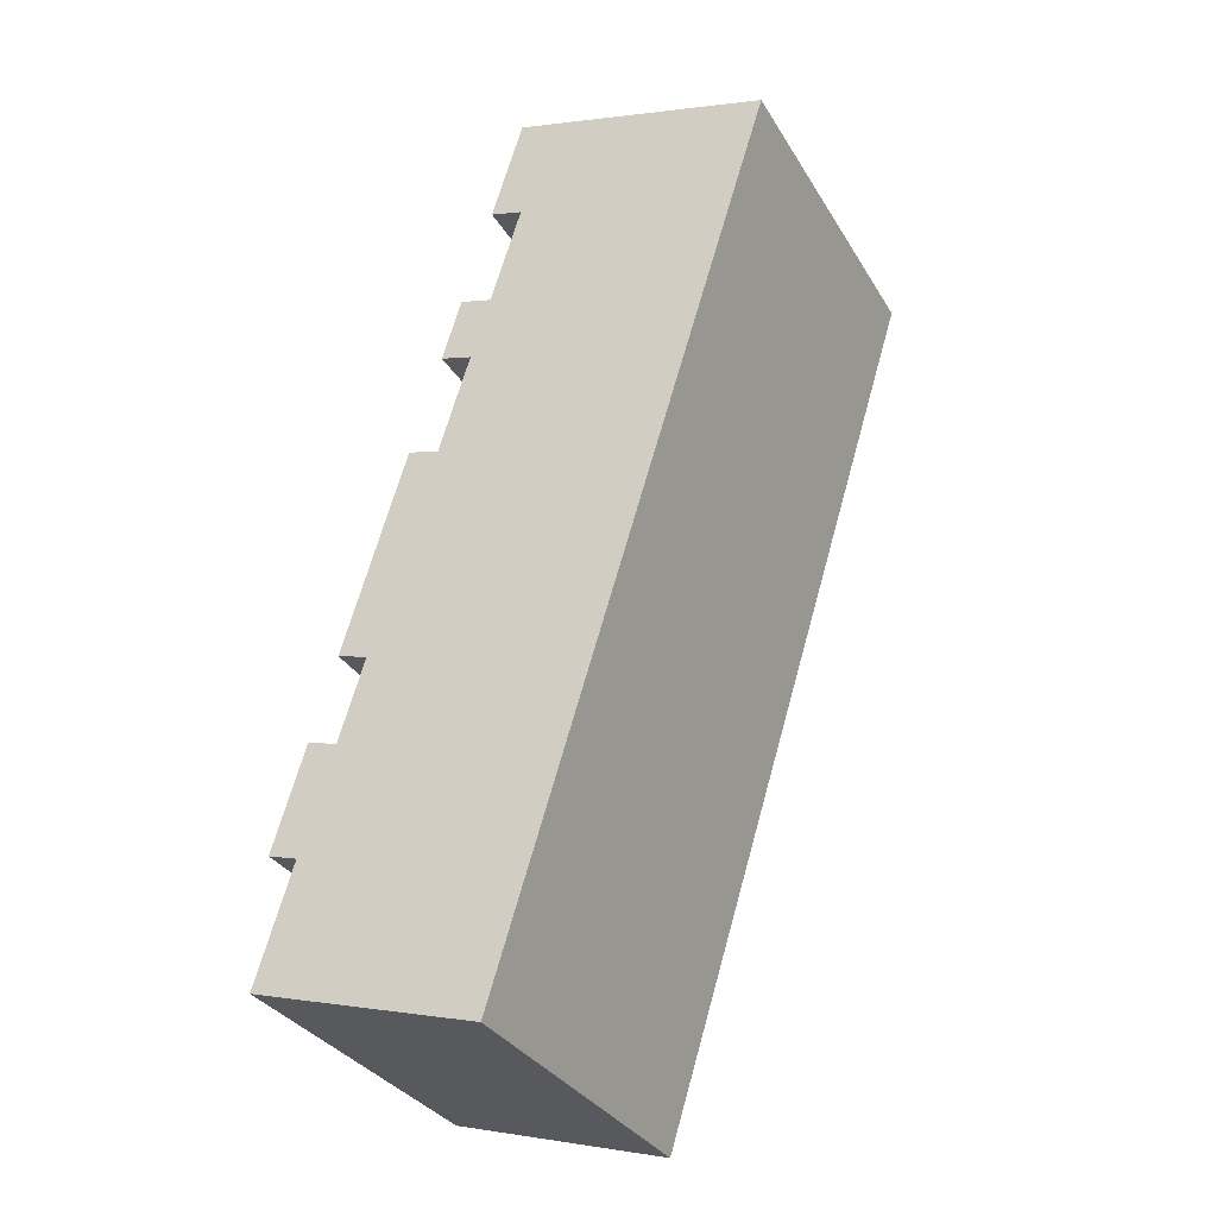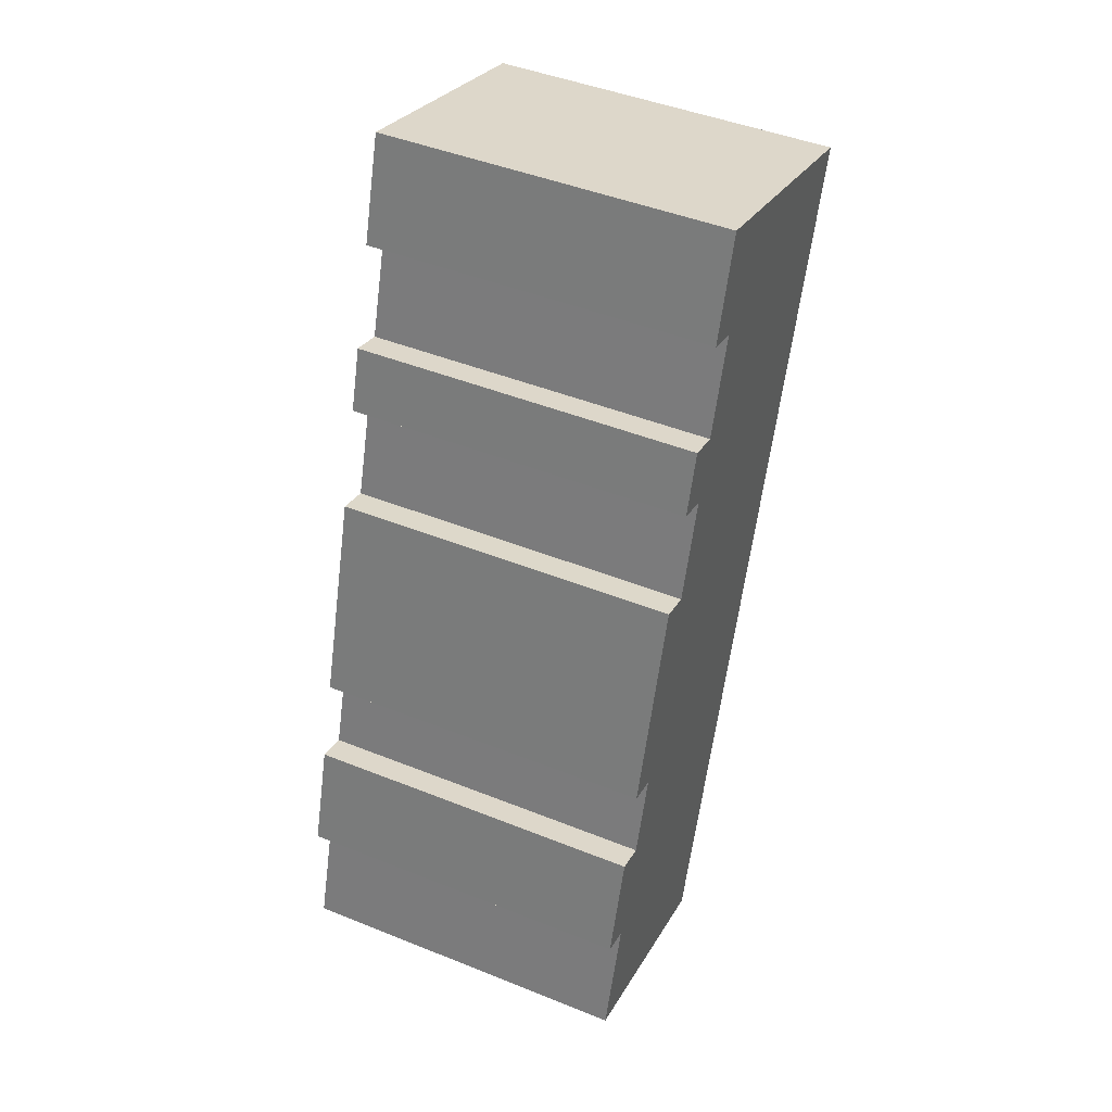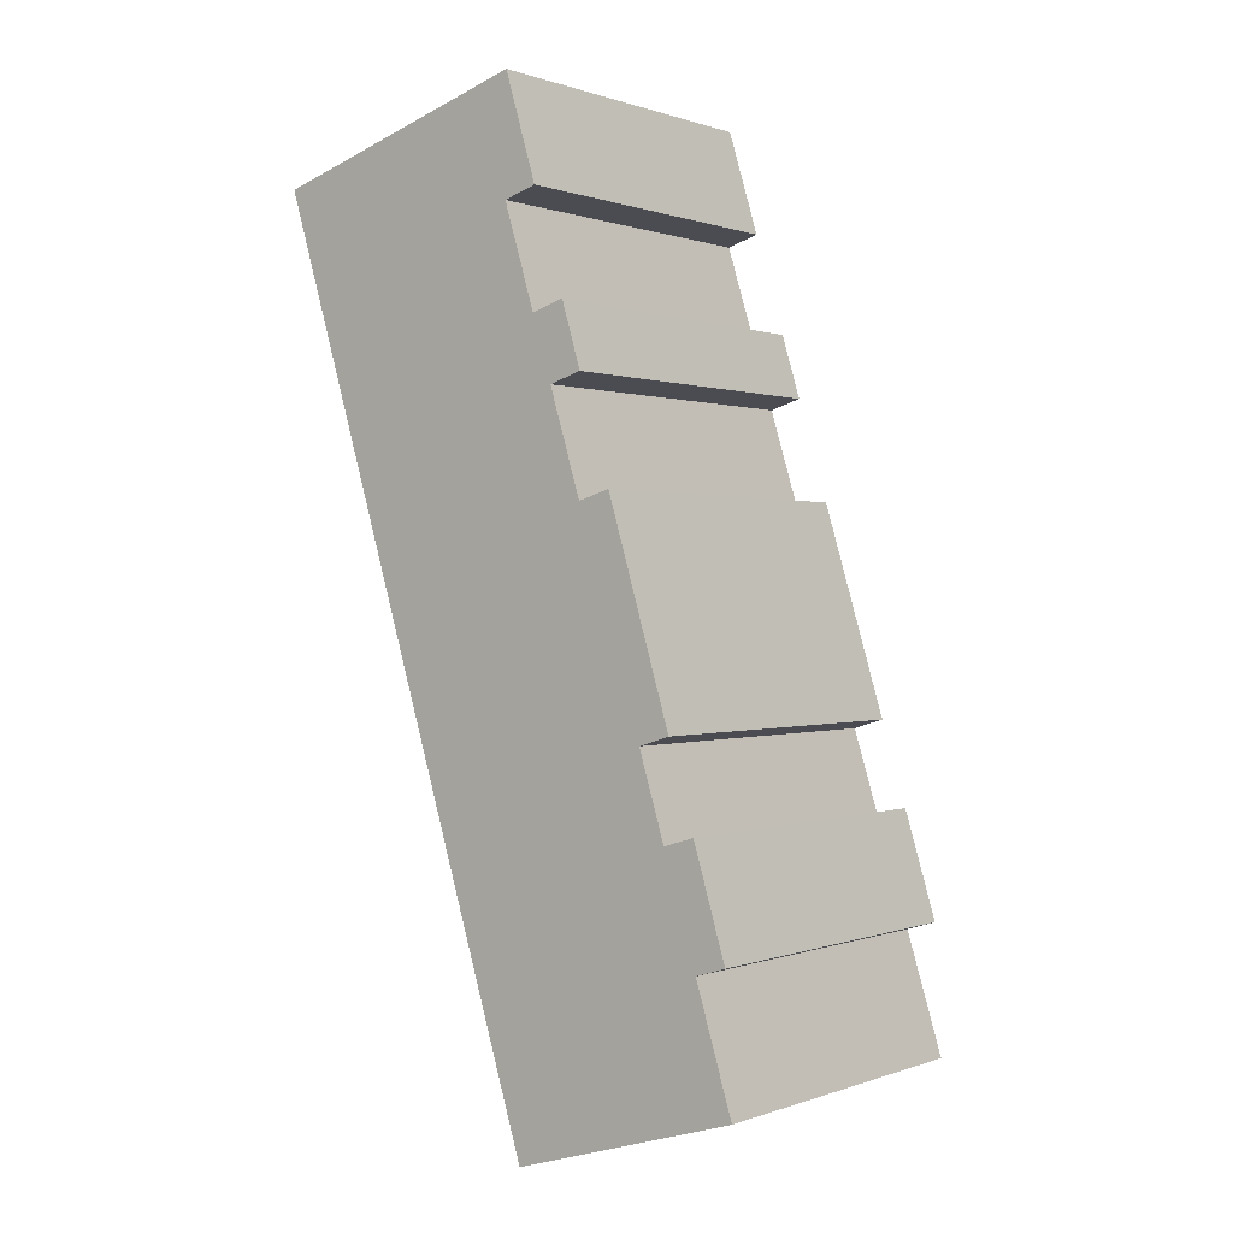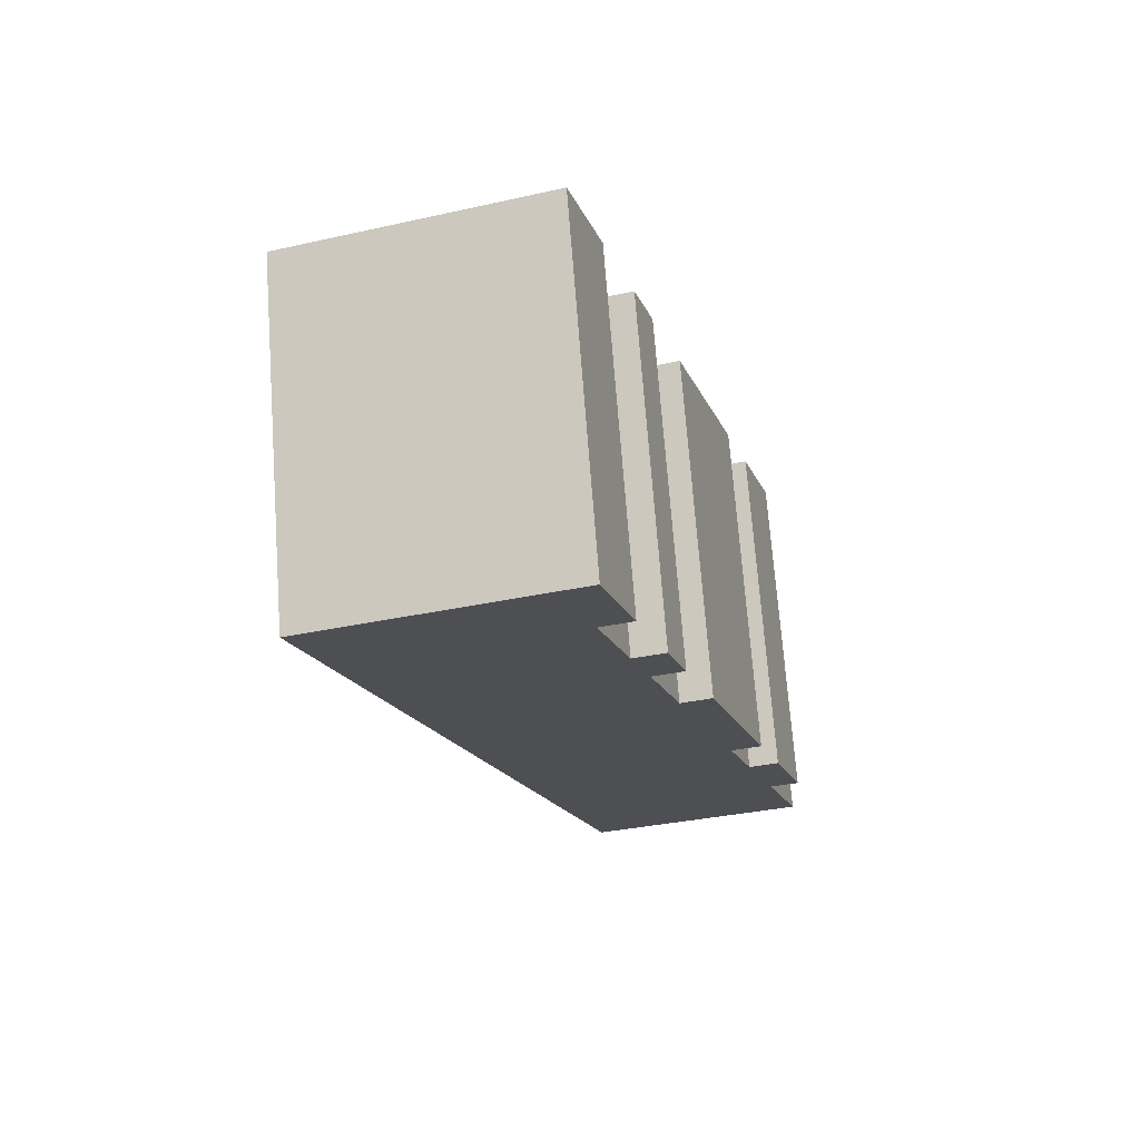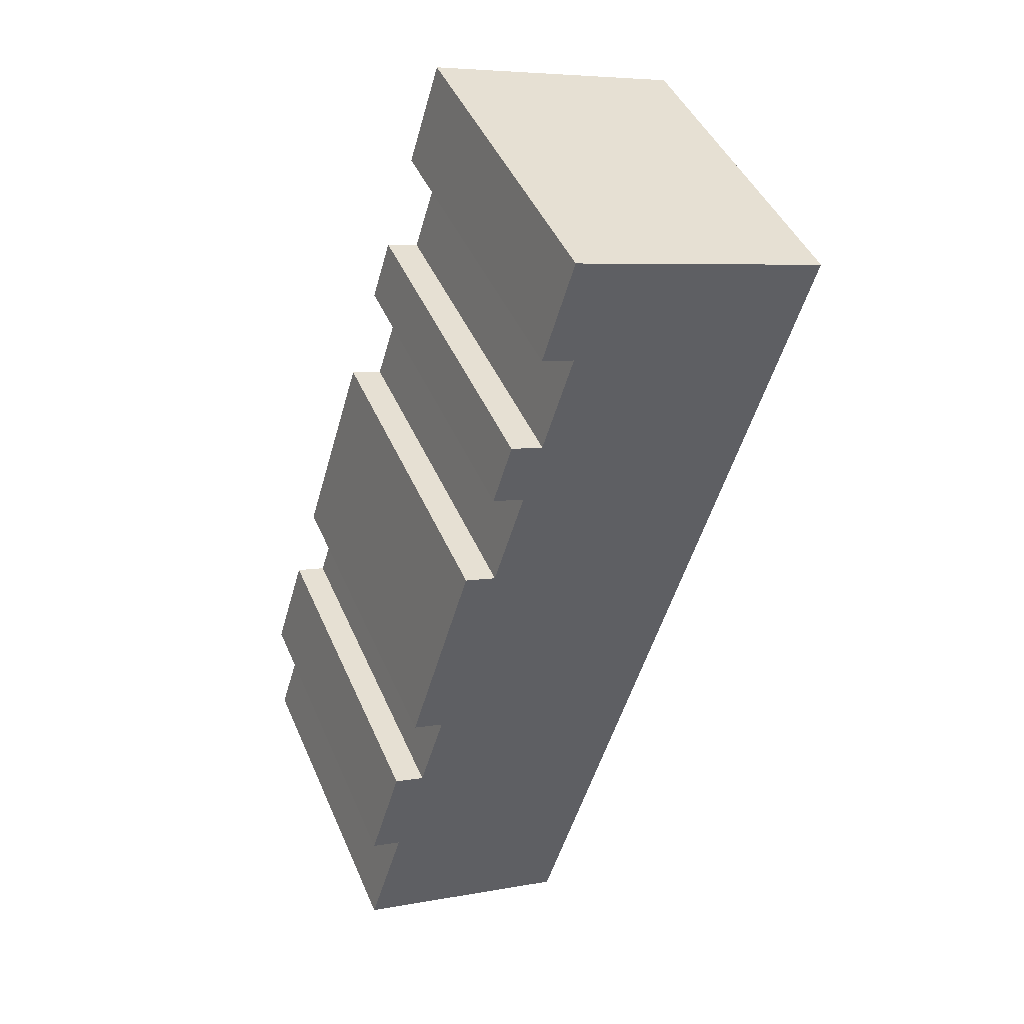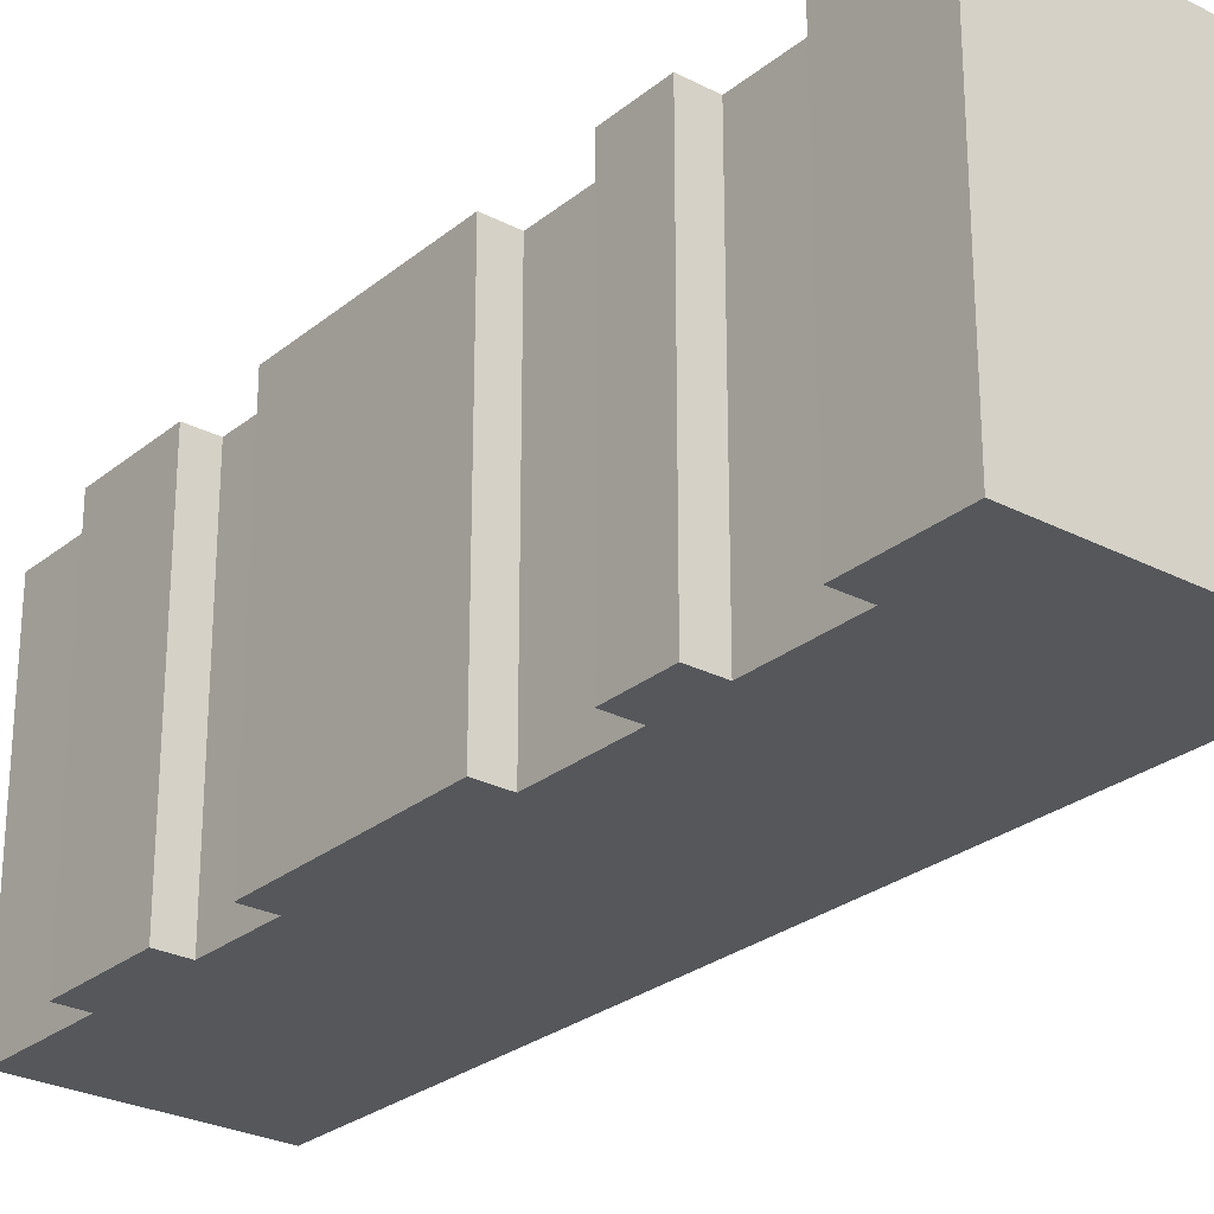
<metadata>
{"format":"obj","ext":"obj","renderer":"f3d","projection":"perspective","resolution":1024,"background":"white","views":[{"elev":-32.9,"azim":26.6,"up":"+Z"},{"elev":45.7,"azim":-65.2,"up":"+Z"},{"elev":0.4,"azim":-143.0,"up":"+Z"},{"elev":71.5,"azim":175.7,"up":"+Z"},{"elev":45.1,"azim":-22.5,"up":"+Z"},{"elev":-27.0,"azim":-21.9,"up":"+Y"}]}
</metadata>
<code>
v  1.384 13.28 4.494
v  0 0 0
v  1.384 -2.752e-16 4.494
v  0.0002829 13.28 -0.0004209
v  0.2579 13.28 4.84
v  0.2576 -2.964e-16 4.84
v  1.473 13.28 8.853
v  1.473 -5.421e-16 8.853
v  2.621 -5.208e-16 8.505
v  2.621 13.28 8.505
v  3.596 13.28 11.67
v  3.595 -7.144e-16 11.67
v  2.431 13.28 12.02
v  2.431 -7.36e-16 12.02
v  4.834 13.28 19.95
v  4.833 -1.222e-15 19.95
v  6.037 -1.199e-15 19.59
v  6.037 13.28 19.59
v  7.231 13.28 23.46
v  7.23 -1.437e-15 23.46
v  6.009 13.28 23.83
v  6.009 -1.459e-15 23.83
v  6.744 13.28 26.26
v  6.743 -1.608e-15 26.26
v  7.978 -1.585e-15 25.89
v  7.978 13.28 25.89
v  9.163 13.28 29.73
v  9.163 -1.821e-15 29.73
v  7.909 13.28 30.11
v  7.909 -1.844e-15 30.11
v  9.119 13.28 34.1
v  9.118 -2.088e-15 34.1
v  19.02 -1.904e-15 31.1
v  19.02 13.28 31.1
v  16.51 -1.41e-15 23.02
v  16.51 13.28 23.02
v  15.74 -1.258e-15 20.55
v  15.74 13.28 20.54
v  11.93 -5.076e-16 8.289
v  11.93 13.28 8.289
v  11.13 -3.492e-16 5.703
v  11.13 13.28 5.703
v  8.555 1.577e-16 -2.575
v  8.556 13.28 -2.575
g defaultobject
f 1 2 3
f 2 1 4
f 5 3 6
f 3 5 1
f 7 6 8
f 6 7 5
f 9 7 8
f 7 9 10
f 11 9 12
f 9 11 10
f 13 12 14
f 12 13 11
f 15 14 16
f 14 15 13
f 17 15 16
f 15 17 18
f 19 17 20
f 17 19 18
f 21 20 22
f 20 21 19
f 23 22 24
f 22 23 21
f 25 23 24
f 23 25 26
f 27 25 28
f 25 27 26
f 29 28 30
f 28 29 27
f 31 30 32
f 30 31 29
f 33 31 32
f 31 33 34
f 35 34 33
f 34 35 36
f 37 36 35
f 36 37 38
f 39 38 37
f 38 39 40
f 41 40 39
f 40 41 42
f 43 42 41
f 42 43 44
f 4 43 2
f 43 4 44
f 4 42 44
f 42 4 1
f 42 1 5
f 42 5 7
f 42 7 10
f 10 40 42
f 40 10 11
f 40 11 38
f 38 11 13
f 38 13 18
f 38 18 19
f 38 19 36
f 36 19 21
f 36 21 23
f 36 23 26
f 26 34 36
f 34 26 27
f 34 27 29
f 34 29 31
f 15 18 13
f 43 3 2
f 3 43 41
f 3 41 8
f 8 41 9
f 9 41 12
f 12 41 39
f 12 16 14
f 16 12 39
f 16 39 17
f 17 39 37
f 17 37 20
f 20 37 24
f 24 37 25
f 25 37 35
f 25 35 28
f 28 35 33
f 28 33 32
f 32 30 28
f 24 22 20
f 8 6 3

</code>
